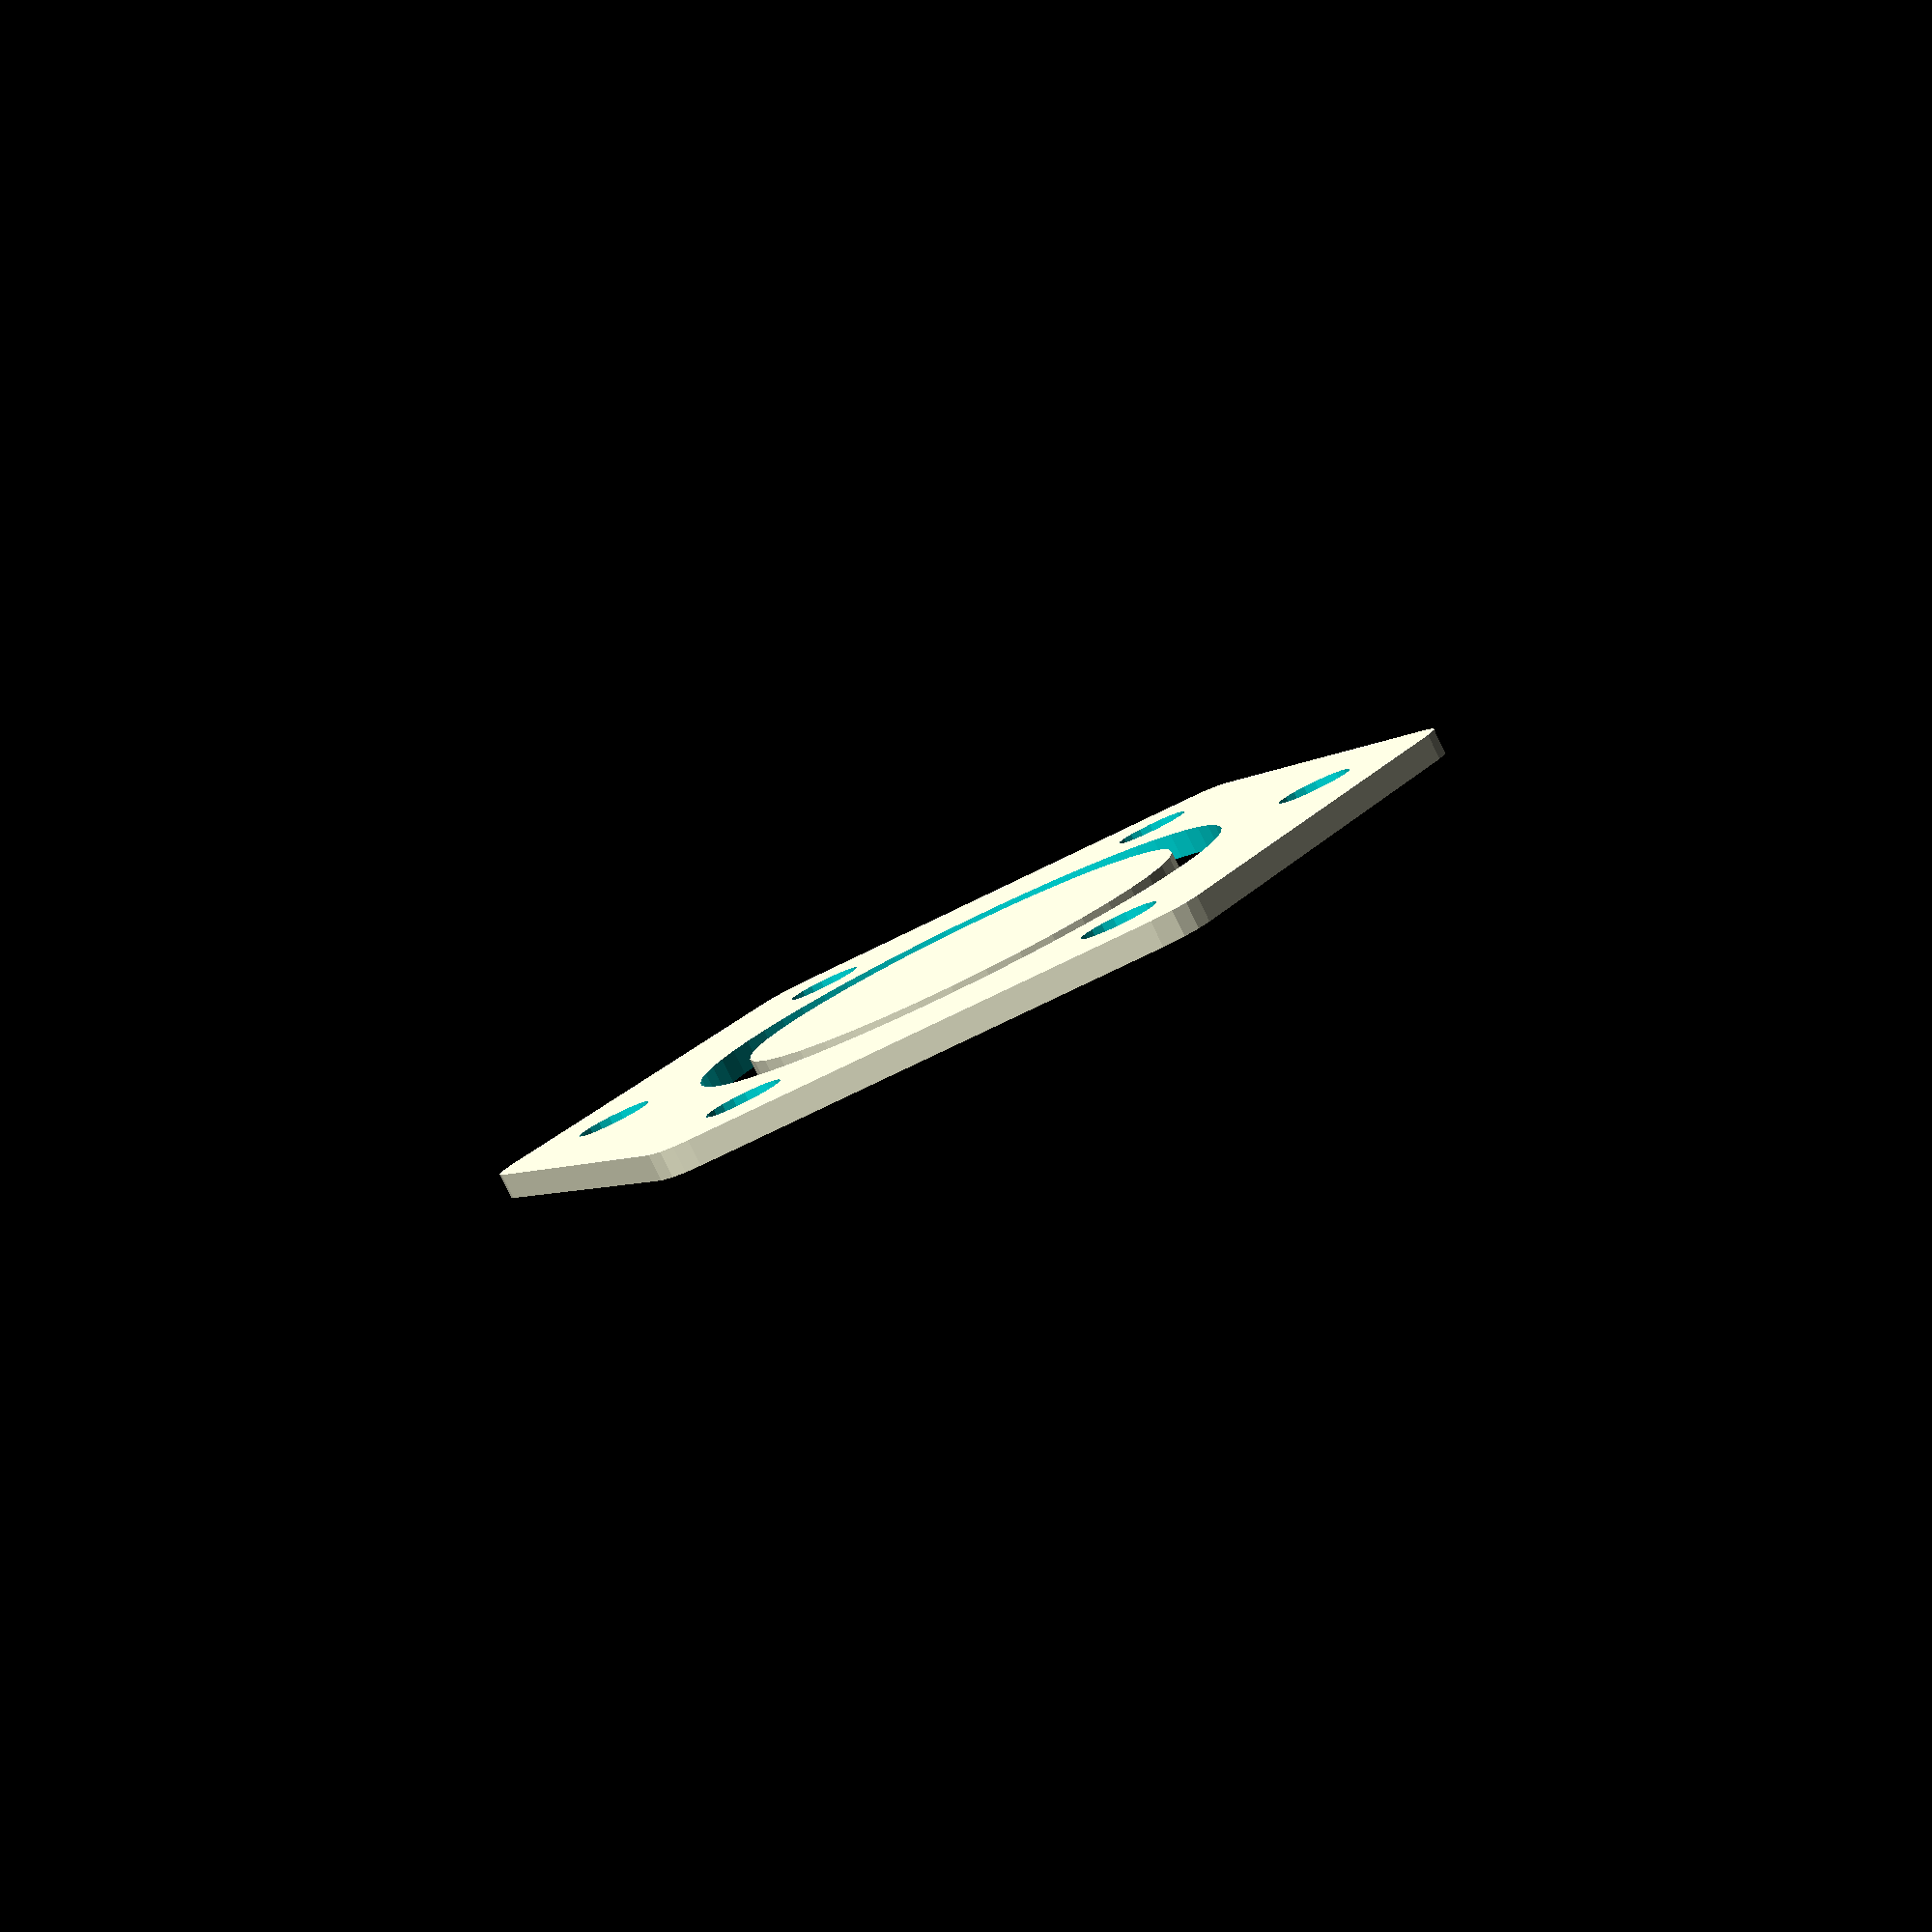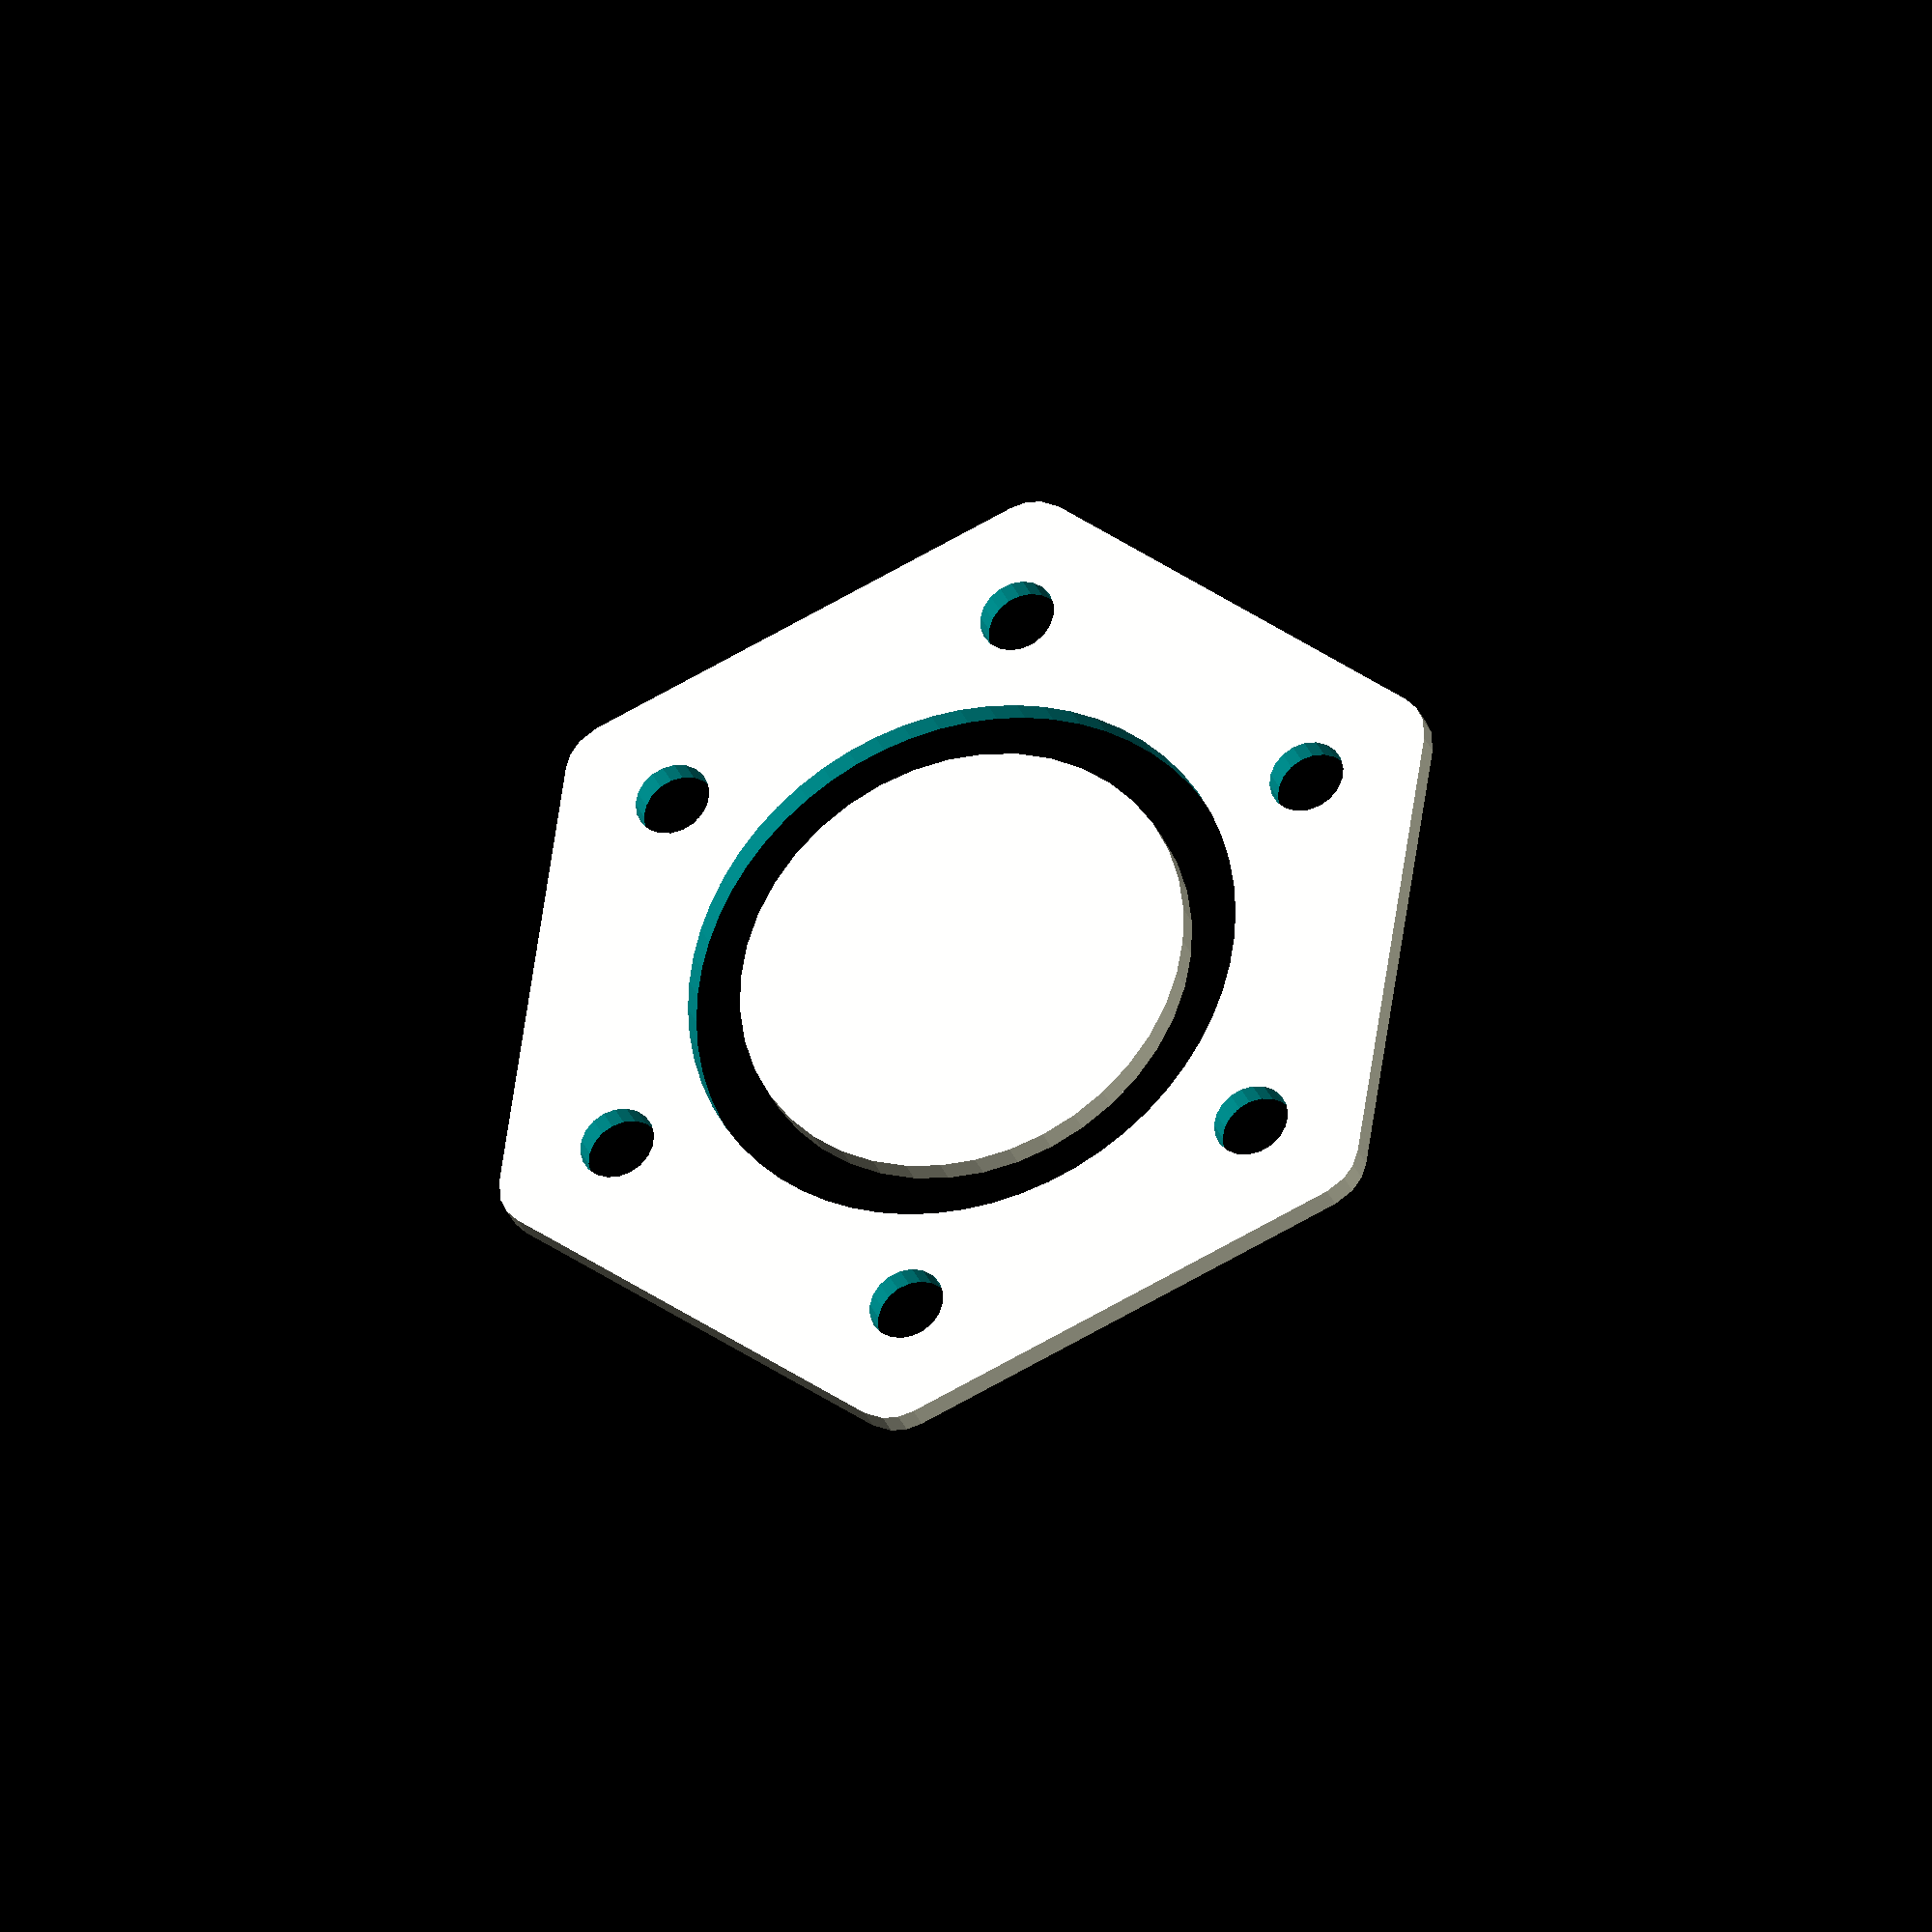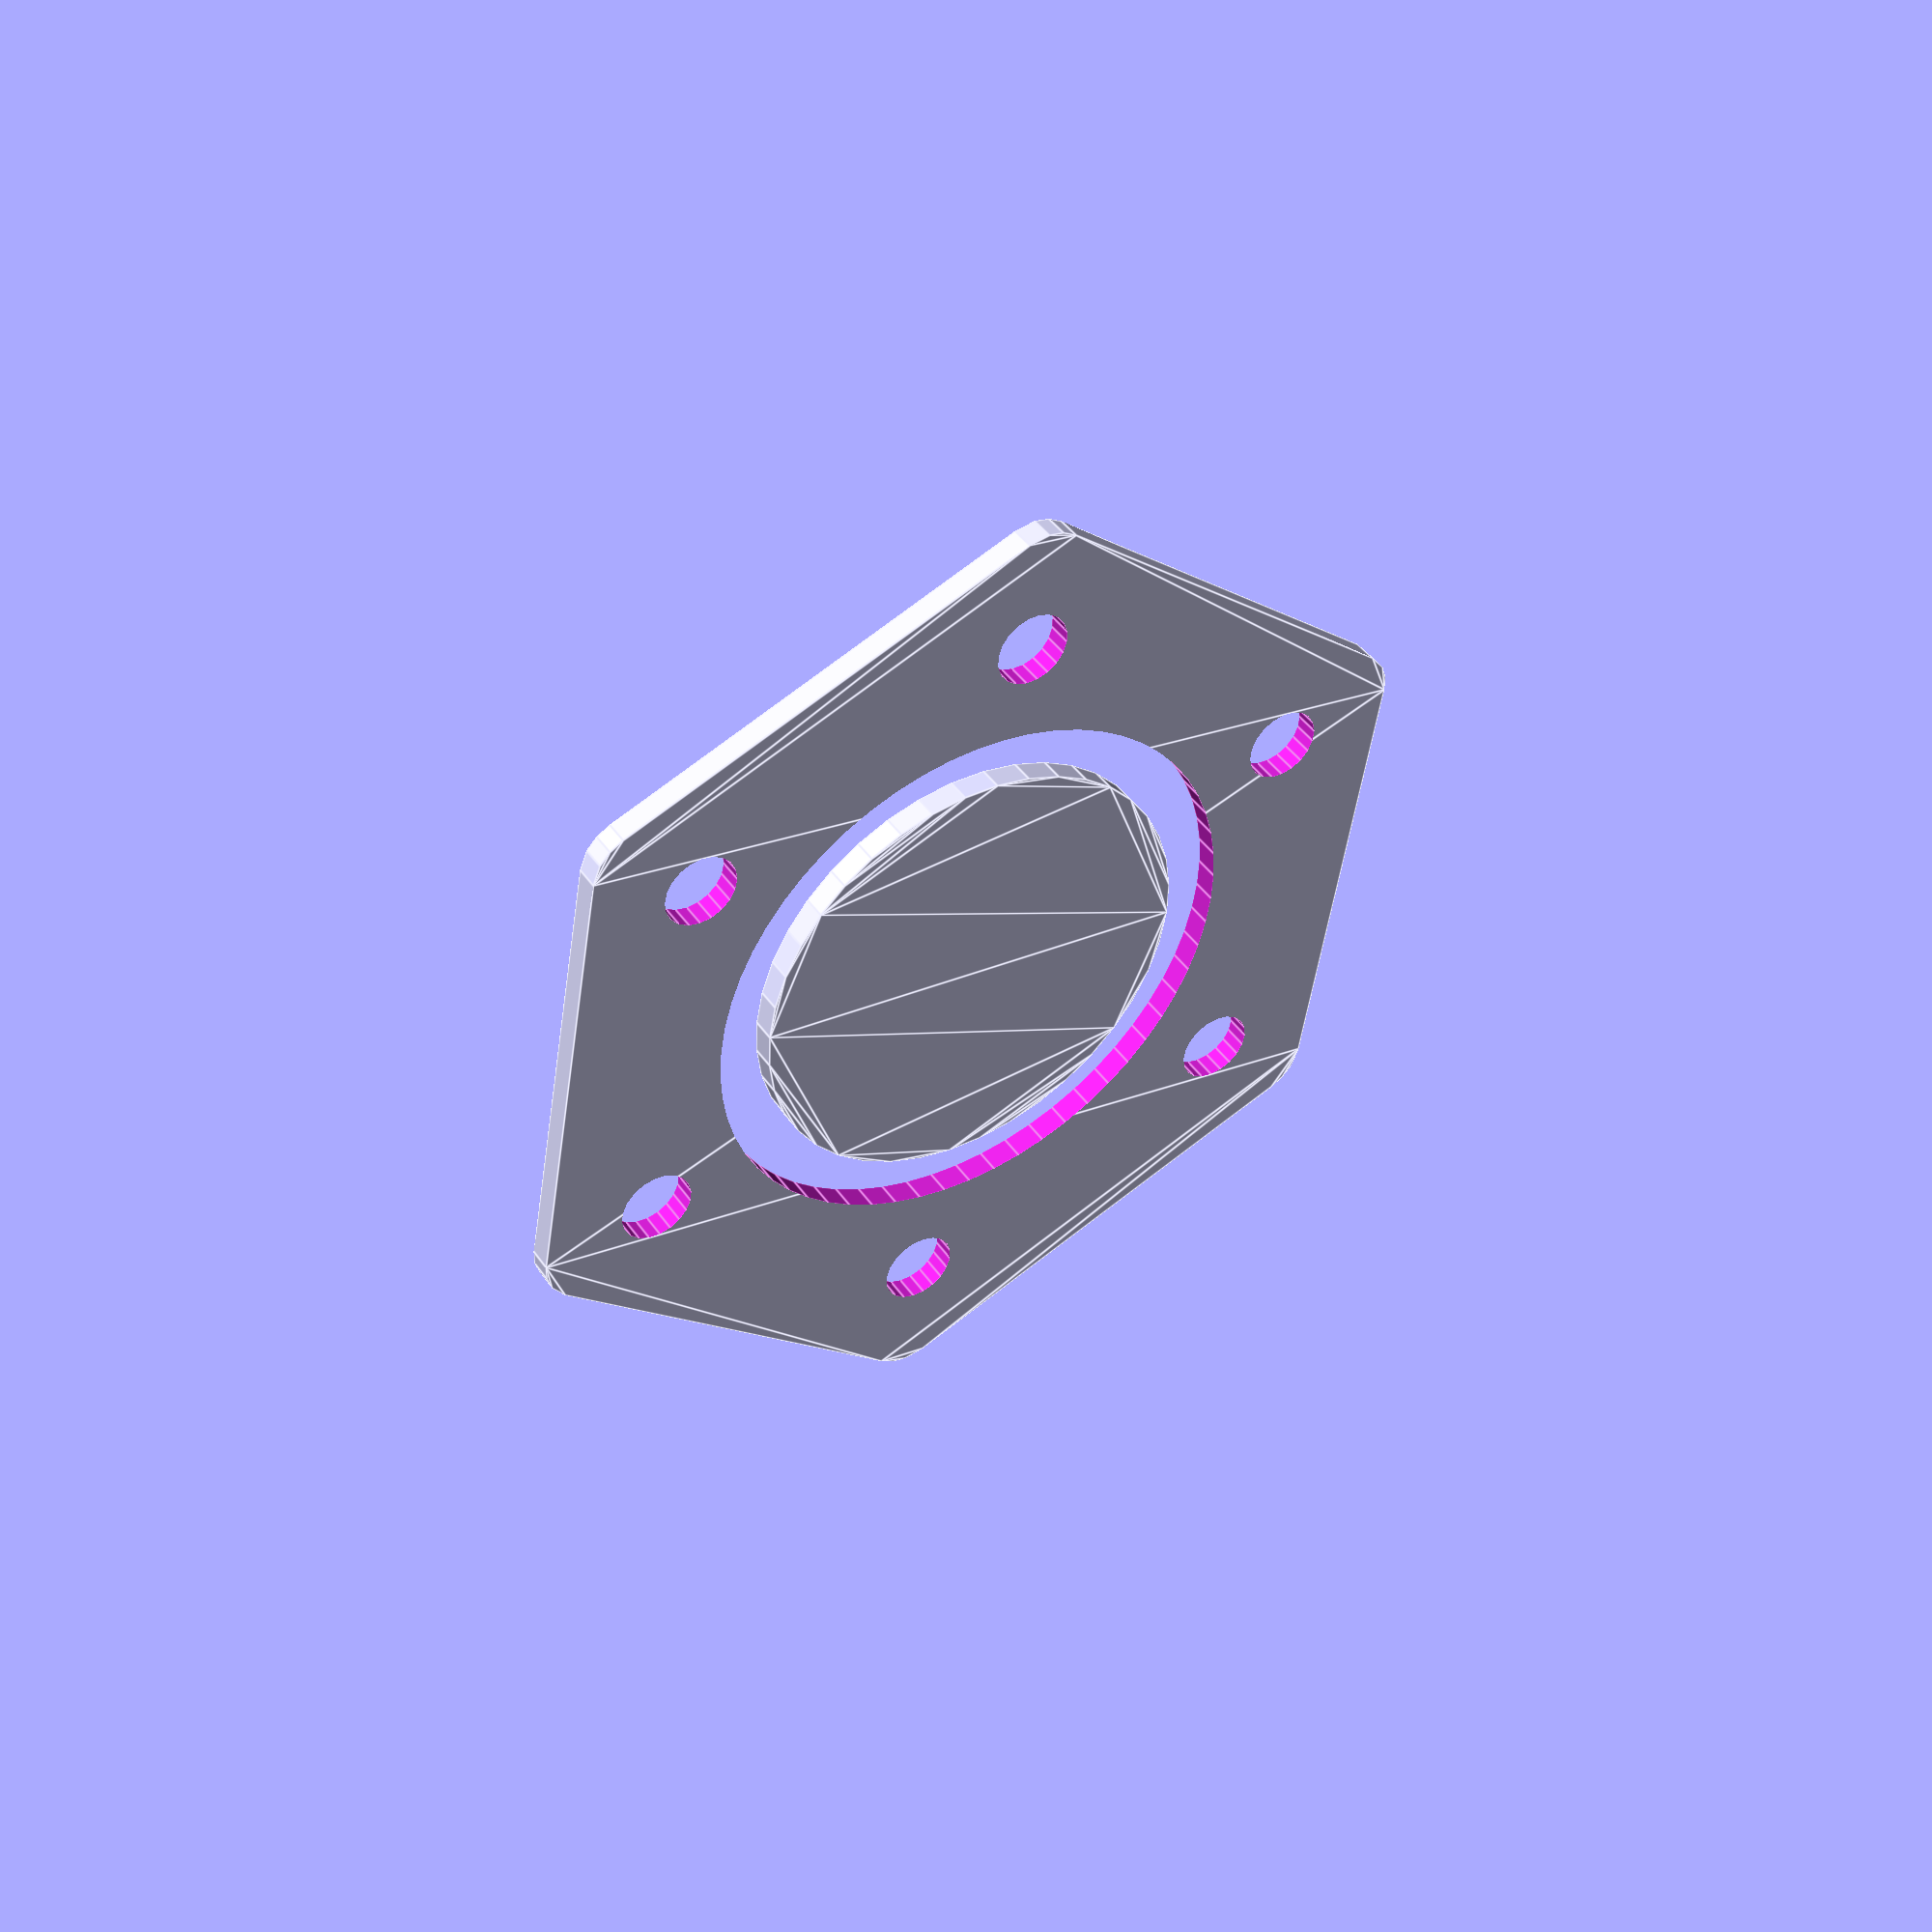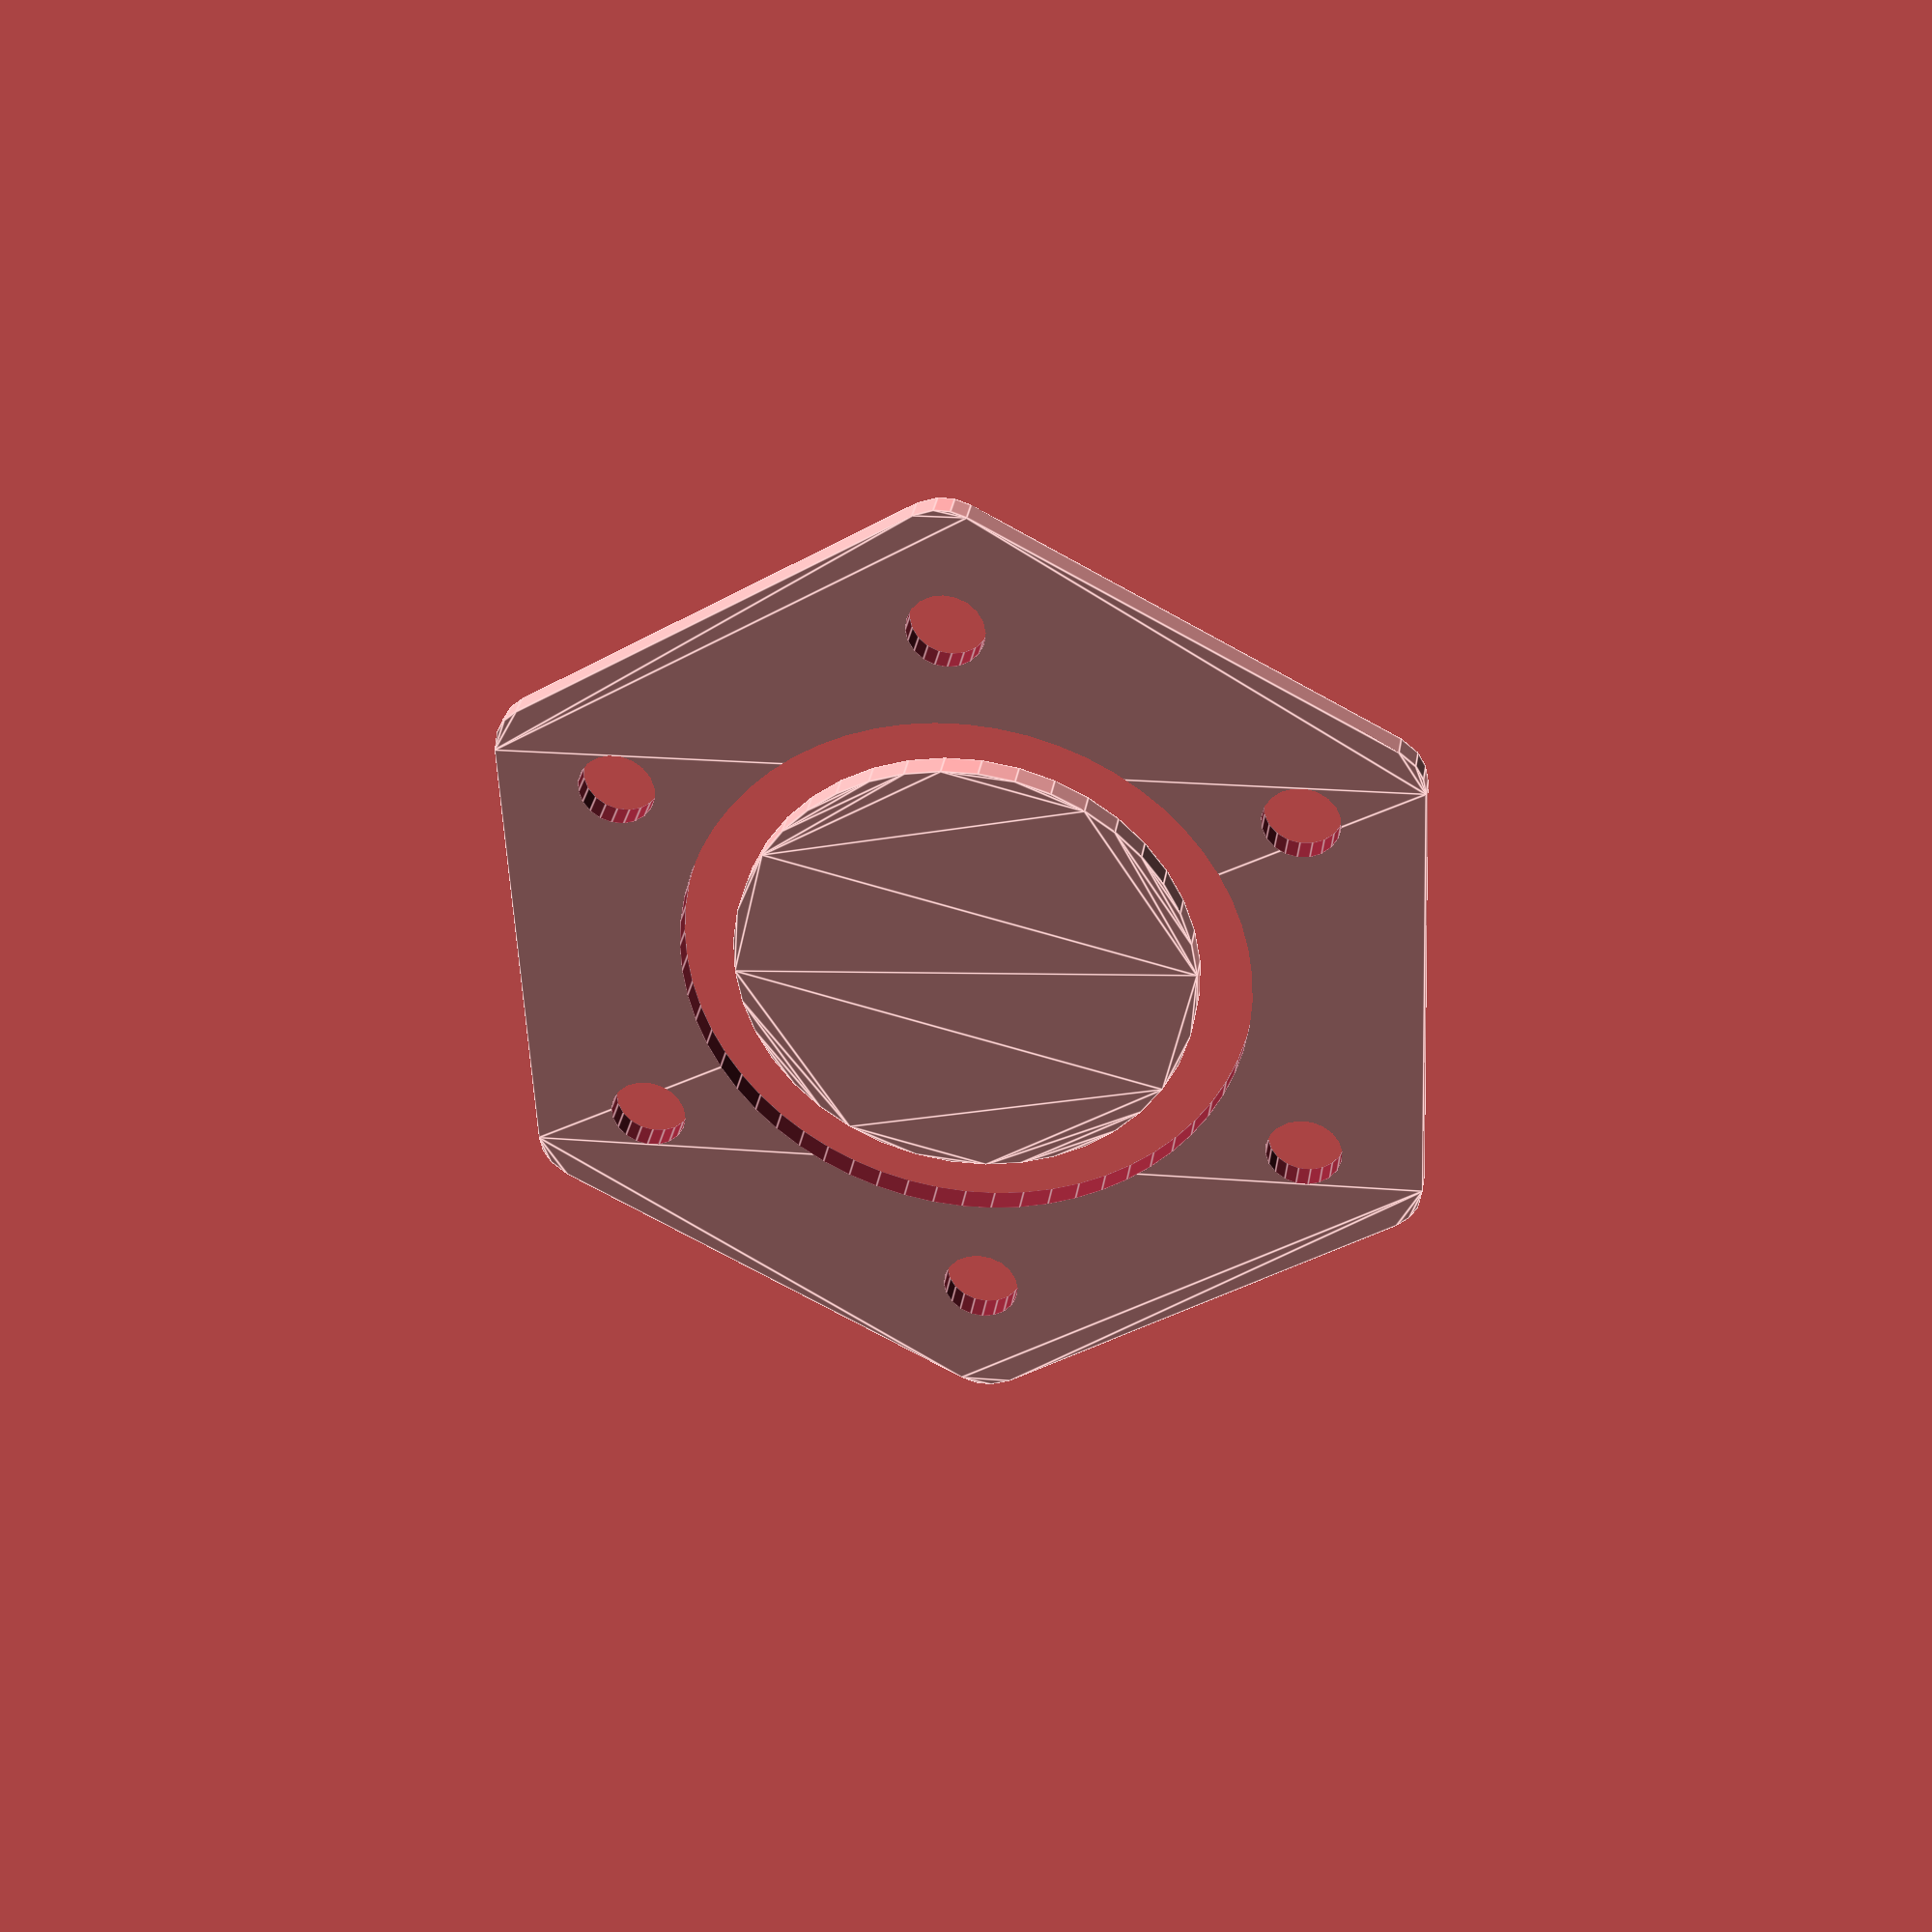
<openscad>
$fn=30;
/*
#translate([-50,-20]) square([200,20]);
#translate([-20,-50]) square([20,200]);
*/
rotate([0,0,45]) {
  difference()
  {
  translate([15,15]) rotate([0,0,15]) offset(2,$fn=20) circle(d=36,$fn=6);
  *hull(){
    translate([-20,25]) rsquare([20,30]);
    translate([25,-20]) rsquare([30,20]);
  }
  for(x=[30,45]) {
    translate([x,-10]) circle(d=5,$fn=30);
    translate([-10,x]) circle(d=5,$fn=30);
  }
  translate([15,15]) {
    circle(d=22.2,$fn=60);
    for(r=[15:60:359]) rotate([0,0,r]) translate([15,0]) circle(d=3,$fn=20);
  }
}
translate([15,15]) circle(d=18,$fn=40);
}

module rsquare(dims,r=2)
{
  for(x=[r,dims[0]-r],y=[r,dims[1]-r])
    translate([x,y]) circle(r=r);
  translate([r,0]) square([dims[0]-r*2,dims[1]]);
  translate([0,r]) square([dims[0],dims[1]-r*2]);
}
</openscad>
<views>
elev=83.4 azim=294.7 roll=206.1 proj=p view=wireframe
elev=210.3 azim=201.4 roll=341.0 proj=o view=wireframe
elev=137.5 azim=159.8 roll=211.8 proj=p view=edges
elev=326.1 azim=327.4 roll=9.4 proj=p view=edges
</views>
